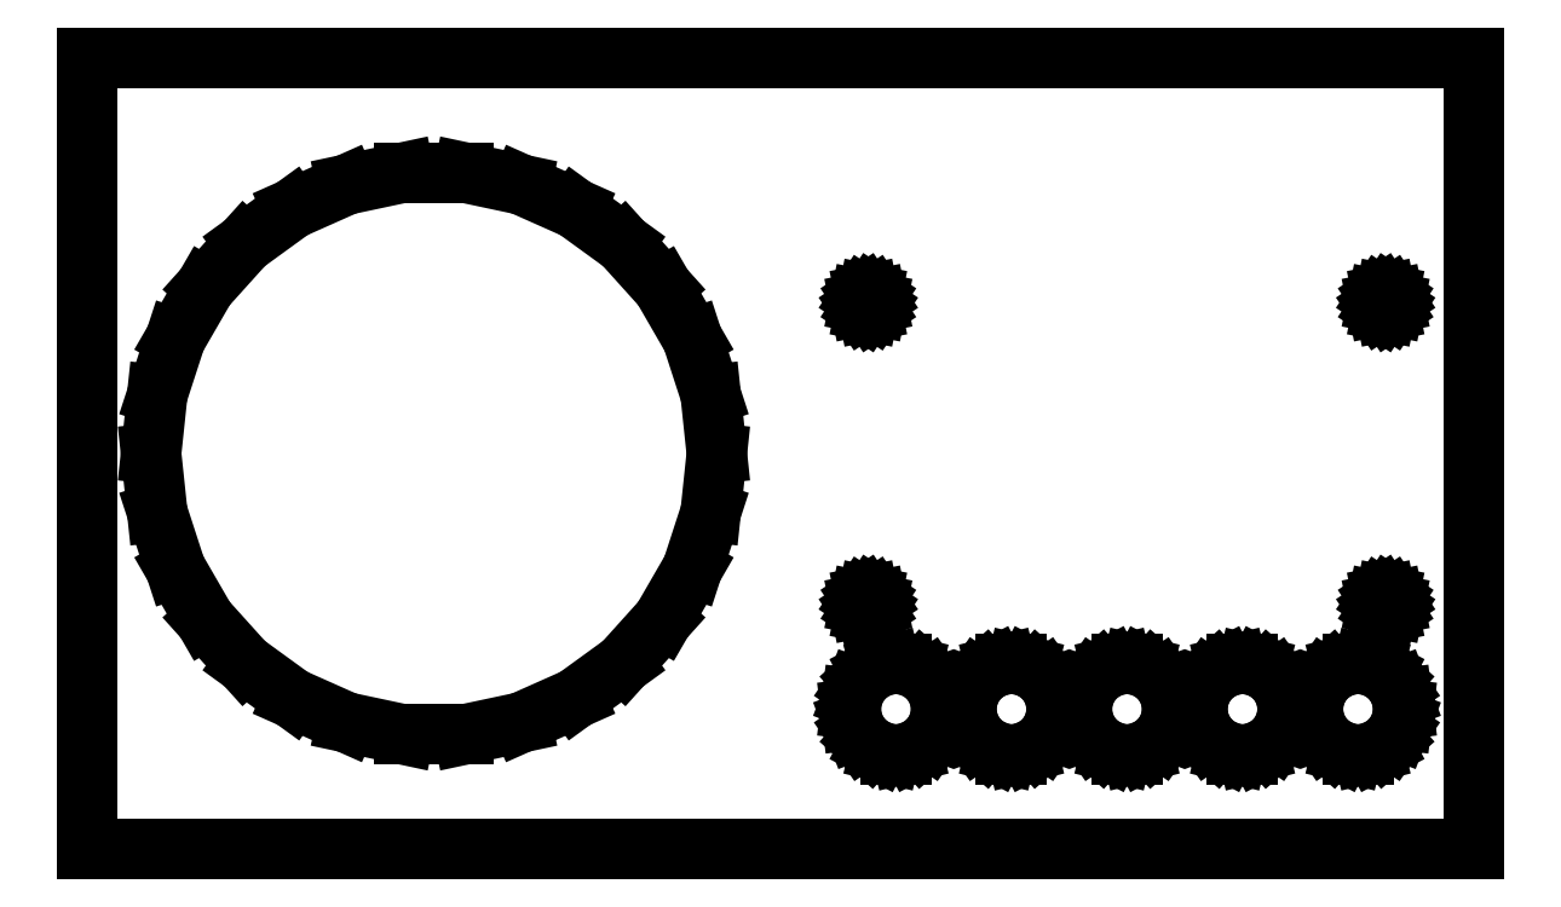
<metadata>
{"format":"dxf","ext":"dxf","renderer":"ezdxf+matplotlib","layout":"modelspace","background":"white","min_lineweight":24,"dpi":150}
</metadata>
<code>
0
SECTION
2
ENTITIES
0
LINE
8
0
10
0
20
0
11
245
21
0
0
LINE
8
0
10
245
20
0
11
245
21
140
0
LINE
8
0
10
245
20
140
11
0
21
140
0
LINE
8
0
10
0
20
140
11
0
21
0
0
LINE
8
0
10
11.25
20
70
11
12.34
21
80.4
0
LINE
8
0
10
12.34
20
80.4
11
15.57
21
90.34
0
LINE
8
0
10
15.57
20
90.34
11
20.8
21
99.39
0
LINE
8
0
10
20.8
20
99.39
11
27.79
21
107.2
0
LINE
8
0
10
27.79
20
107.2
11
36.25
21
113.3
0
LINE
8
0
10
36.25
20
113.3
11
45.8
21
117.6
0
LINE
8
0
10
45.8
20
117.6
11
56.02
21
119.7
0
LINE
8
0
10
56.02
20
119.7
11
66.48
21
119.7
0
LINE
8
0
10
66.48
20
119.7
11
76.7
21
117.6
0
LINE
8
0
10
76.7
20
117.6
11
86.25
21
113.3
0
LINE
8
0
10
86.25
20
113.3
11
94.71
21
107.2
0
LINE
8
0
10
94.71
20
107.2
11
101.7
21
99.39
0
LINE
8
0
10
101.7
20
99.39
11
106.9
21
90.34
0
LINE
8
0
10
106.9
20
90.34
11
110.2
21
80.4
0
LINE
8
0
10
110.2
20
80.4
11
111.2
21
70
0
LINE
8
0
10
111.2
20
70
11
110.2
21
59.6
0
LINE
8
0
10
110.2
20
59.6
11
106.9
21
49.66
0
LINE
8
0
10
106.9
20
49.66
11
101.7
21
40.61
0
LINE
8
0
10
101.7
20
40.61
11
94.71
21
32.84
0
LINE
8
0
10
94.71
20
32.84
11
86.25
21
26.7
0
LINE
8
0
10
86.25
20
26.7
11
76.7
21
22.45
0
LINE
8
0
10
76.7
20
22.45
11
66.48
21
20.27
0
LINE
8
0
10
66.48
20
20.27
11
56.02
21
20.27
0
LINE
8
0
10
56.02
20
20.27
11
45.8
21
22.45
0
LINE
8
0
10
45.8
20
22.45
11
36.25
21
26.7
0
LINE
8
0
10
36.25
20
26.7
11
27.79
21
32.84
0
LINE
8
0
10
27.79
20
32.84
11
20.8
21
40.61
0
LINE
8
0
10
20.8
20
40.61
11
15.57
21
49.66
0
LINE
8
0
10
15.57
20
49.66
11
12.34
21
59.6
0
LINE
8
0
10
12.34
20
59.6
11
11.25
21
70
0
LINE
8
0
10
134.9
20
24.79
11
135.1
21
26.7
0
LINE
8
0
10
135.1
20
26.7
11
135.8
21
28.51
0
LINE
8
0
10
135.8
20
28.51
11
136.9
21
30.09
0
LINE
8
0
10
136.9
20
30.09
11
138.4
21
31.37
0
LINE
8
0
10
138.4
20
31.37
11
140.1
21
32.27
0
LINE
8
0
10
140.1
20
32.27
11
142
21
32.73
0
LINE
8
0
10
142
20
32.73
11
143.9
21
32.73
0
LINE
8
0
10
143.9
20
32.73
11
145.8
21
32.27
0
LINE
8
0
10
145.8
20
32.27
11
147.5
21
31.37
0
LINE
8
0
10
147.5
20
31.37
11
148.9
21
30.09
0
LINE
8
0
10
148.9
20
30.09
11
150
21
28.51
0
LINE
8
0
10
150
20
28.51
11
150.7
21
26.7
0
LINE
8
0
10
150.7
20
26.7
11
150.9
21
24.79
0
LINE
8
0
10
150.9
20
24.79
11
150.7
21
22.88
0
LINE
8
0
10
150.7
20
22.88
11
150
21
21.07
0
LINE
8
0
10
150
20
21.07
11
148.9
21
19.48
0
LINE
8
0
10
148.9
20
19.48
11
147.5
21
18.21
0
LINE
8
0
10
147.5
20
18.21
11
145.8
21
17.31
0
LINE
8
0
10
145.8
20
17.31
11
143.9
21
16.85
0
LINE
8
0
10
143.9
20
16.85
11
142
21
16.85
0
LINE
8
0
10
142
20
16.85
11
140.1
21
17.31
0
LINE
8
0
10
140.1
20
17.31
11
138.4
21
18.21
0
LINE
8
0
10
138.4
20
18.21
11
136.9
21
19.48
0
LINE
8
0
10
136.9
20
19.48
11
135.8
21
21.07
0
LINE
8
0
10
135.8
20
21.07
11
135.1
21
22.88
0
LINE
8
0
10
135.1
20
22.88
11
134.9
21
24.79
0
LINE
8
0
10
136.5
20
43.33
11
136.6
21
43.9
0
LINE
8
0
10
136.6
20
43.9
11
137
21
44.39
0
LINE
8
0
10
137
20
44.39
11
137.5
21
44.72
0
LINE
8
0
10
137.5
20
44.72
11
138
21
44.83
0
LINE
8
0
10
138
20
44.83
11
138.6
21
44.72
0
LINE
8
0
10
138.6
20
44.72
11
139.1
21
44.39
0
LINE
8
0
10
139.1
20
44.39
11
139.4
21
43.9
0
LINE
8
0
10
139.4
20
43.9
11
139.5
21
43.33
0
LINE
8
0
10
139.5
20
43.33
11
139.4
21
42.76
0
LINE
8
0
10
139.4
20
42.76
11
139.1
21
42.27
0
LINE
8
0
10
139.1
20
42.27
11
138.6
21
41.94
0
LINE
8
0
10
138.6
20
41.94
11
138
21
41.83
0
LINE
8
0
10
138
20
41.83
11
137.5
21
41.94
0
LINE
8
0
10
137.5
20
41.94
11
137
21
42.27
0
LINE
8
0
10
137
20
42.27
11
136.6
21
42.76
0
LINE
8
0
10
136.6
20
42.76
11
136.5
21
43.33
0
LINE
8
0
10
136.5
20
96.67
11
136.6
21
97.24
0
LINE
8
0
10
136.6
20
97.24
11
137
21
97.73
0
LINE
8
0
10
137
20
97.73
11
137.5
21
98.06
0
LINE
8
0
10
137.5
20
98.06
11
138
21
98.17
0
LINE
8
0
10
138
20
98.17
11
138.6
21
98.06
0
LINE
8
0
10
138.6
20
98.06
11
139.1
21
97.73
0
LINE
8
0
10
139.1
20
97.73
11
139.4
21
97.24
0
LINE
8
0
10
139.4
20
97.24
11
139.5
21
96.67
0
LINE
8
0
10
139.5
20
96.67
11
139.4
21
96.1
0
LINE
8
0
10
139.4
20
96.1
11
139.1
21
95.61
0
LINE
8
0
10
139.1
20
95.61
11
138.6
21
95.28
0
LINE
8
0
10
138.6
20
95.28
11
138
21
95.17
0
LINE
8
0
10
138
20
95.17
11
137.5
21
95.28
0
LINE
8
0
10
137.5
20
95.28
11
137
21
95.61
0
LINE
8
0
10
137
20
95.61
11
136.6
21
96.1
0
LINE
8
0
10
136.6
20
96.1
11
136.5
21
96.67
0
LINE
8
0
10
155.3
20
24.79
11
155.6
21
26.7
0
LINE
8
0
10
155.6
20
26.7
11
156.2
21
28.51
0
LINE
8
0
10
156.2
20
28.51
11
157.3
21
30.09
0
LINE
8
0
10
157.3
20
30.09
11
158.8
21
31.37
0
LINE
8
0
10
158.8
20
31.37
11
160.5
21
32.27
0
LINE
8
0
10
160.5
20
32.27
11
162.4
21
32.73
0
LINE
8
0
10
162.4
20
32.73
11
164.3
21
32.73
0
LINE
8
0
10
164.3
20
32.73
11
166.2
21
32.27
0
LINE
8
0
10
166.2
20
32.27
11
167.9
21
31.37
0
LINE
8
0
10
167.9
20
31.37
11
169.3
21
30.09
0
LINE
8
0
10
169.3
20
30.09
11
170.4
21
28.51
0
LINE
8
0
10
170.4
20
28.51
11
171.1
21
26.7
0
LINE
8
0
10
171.1
20
26.7
11
171.3
21
24.79
0
LINE
8
0
10
171.3
20
24.79
11
171.1
21
22.88
0
LINE
8
0
10
171.1
20
22.88
11
170.4
21
21.07
0
LINE
8
0
10
170.4
20
21.07
11
169.3
21
19.48
0
LINE
8
0
10
169.3
20
19.48
11
167.9
21
18.21
0
LINE
8
0
10
167.9
20
18.21
11
166.2
21
17.31
0
LINE
8
0
10
166.2
20
17.31
11
164.3
21
16.85
0
LINE
8
0
10
164.3
20
16.85
11
162.4
21
16.85
0
LINE
8
0
10
162.4
20
16.85
11
160.5
21
17.31
0
LINE
8
0
10
160.5
20
17.31
11
158.8
21
18.21
0
LINE
8
0
10
158.8
20
18.21
11
157.3
21
19.48
0
LINE
8
0
10
157.3
20
19.48
11
156.2
21
21.07
0
LINE
8
0
10
156.2
20
21.07
11
155.6
21
22.88
0
LINE
8
0
10
155.6
20
22.88
11
155.3
21
24.79
0
LINE
8
0
10
175.8
20
24.79
11
176
21
26.7
0
LINE
8
0
10
176
20
26.7
11
176.7
21
28.51
0
LINE
8
0
10
176.7
20
28.51
11
177.8
21
30.09
0
LINE
8
0
10
177.8
20
30.09
11
179.2
21
31.37
0
LINE
8
0
10
179.2
20
31.37
11
180.9
21
32.27
0
LINE
8
0
10
180.9
20
32.27
11
182.8
21
32.73
0
LINE
8
0
10
182.8
20
32.73
11
184.7
21
32.73
0
LINE
8
0
10
184.7
20
32.73
11
186.6
21
32.27
0
LINE
8
0
10
186.6
20
32.27
11
188.3
21
31.37
0
LINE
8
0
10
188.3
20
31.37
11
189.7
21
30.09
0
LINE
8
0
10
189.7
20
30.09
11
190.8
21
28.51
0
LINE
8
0
10
190.8
20
28.51
11
191.5
21
26.7
0
LINE
8
0
10
191.5
20
26.7
11
191.8
21
24.79
0
LINE
8
0
10
191.8
20
24.79
11
191.5
21
22.88
0
LINE
8
0
10
191.5
20
22.88
11
190.8
21
21.07
0
LINE
8
0
10
190.8
20
21.07
11
189.7
21
19.48
0
LINE
8
0
10
189.7
20
19.48
11
188.3
21
18.21
0
LINE
8
0
10
188.3
20
18.21
11
186.6
21
17.31
0
LINE
8
0
10
186.6
20
17.31
11
184.7
21
16.85
0
LINE
8
0
10
184.7
20
16.85
11
182.8
21
16.85
0
LINE
8
0
10
182.8
20
16.85
11
180.9
21
17.31
0
LINE
8
0
10
180.9
20
17.31
11
179.2
21
18.21
0
LINE
8
0
10
179.2
20
18.21
11
177.8
21
19.48
0
LINE
8
0
10
177.8
20
19.48
11
176.7
21
21.07
0
LINE
8
0
10
176.7
20
21.07
11
176
21
22.88
0
LINE
8
0
10
176
20
22.88
11
175.8
21
24.79
0
LINE
8
0
10
196.2
20
24.79
11
196.4
21
26.7
0
LINE
8
0
10
196.4
20
26.7
11
197.1
21
28.51
0
LINE
8
0
10
197.1
20
28.51
11
198.2
21
30.09
0
LINE
8
0
10
198.2
20
30.09
11
199.6
21
31.37
0
LINE
8
0
10
199.6
20
31.37
11
201.3
21
32.27
0
LINE
8
0
10
201.3
20
32.27
11
203.2
21
32.73
0
LINE
8
0
10
203.2
20
32.73
11
205.1
21
32.73
0
LINE
8
0
10
205.1
20
32.73
11
207
21
32.27
0
LINE
8
0
10
207
20
32.27
11
208.7
21
31.37
0
LINE
8
0
10
208.7
20
31.37
11
210.2
21
30.09
0
LINE
8
0
10
210.2
20
30.09
11
211.2
21
28.51
0
LINE
8
0
10
211.2
20
28.51
11
211.9
21
26.7
0
LINE
8
0
10
211.9
20
26.7
11
212.2
21
24.79
0
LINE
8
0
10
212.2
20
24.79
11
211.9
21
22.88
0
LINE
8
0
10
211.9
20
22.88
11
211.2
21
21.07
0
LINE
8
0
10
211.2
20
21.07
11
210.2
21
19.48
0
LINE
8
0
10
210.2
20
19.48
11
208.7
21
18.21
0
LINE
8
0
10
208.7
20
18.21
11
207
21
17.31
0
LINE
8
0
10
207
20
17.31
11
205.1
21
16.85
0
LINE
8
0
10
205.1
20
16.85
11
203.2
21
16.85
0
LINE
8
0
10
203.2
20
16.85
11
201.3
21
17.31
0
LINE
8
0
10
201.3
20
17.31
11
199.6
21
18.21
0
LINE
8
0
10
199.6
20
18.21
11
198.2
21
19.48
0
LINE
8
0
10
198.2
20
19.48
11
197.1
21
21.07
0
LINE
8
0
10
197.1
20
21.07
11
196.4
21
22.88
0
LINE
8
0
10
196.4
20
22.88
11
196.2
21
24.79
0
LINE
8
0
10
216.6
20
24.79
11
216.8
21
26.7
0
LINE
8
0
10
216.8
20
26.7
11
217.5
21
28.51
0
LINE
8
0
10
217.5
20
28.51
11
218.6
21
30.09
0
LINE
8
0
10
218.6
20
30.09
11
220
21
31.37
0
LINE
8
0
10
220
20
31.37
11
221.7
21
32.27
0
LINE
8
0
10
221.7
20
32.27
11
223.6
21
32.73
0
LINE
8
0
10
223.6
20
32.73
11
225.5
21
32.73
0
LINE
8
0
10
225.5
20
32.73
11
227.4
21
32.27
0
LINE
8
0
10
227.4
20
32.27
11
229.1
21
31.37
0
LINE
8
0
10
229.1
20
31.37
11
230.6
21
30.09
0
LINE
8
0
10
230.6
20
30.09
11
231.7
21
28.51
0
LINE
8
0
10
231.7
20
28.51
11
232.4
21
26.7
0
LINE
8
0
10
232.4
20
26.7
11
232.6
21
24.79
0
LINE
8
0
10
232.6
20
24.79
11
232.4
21
22.88
0
LINE
8
0
10
232.4
20
22.88
11
231.7
21
21.07
0
LINE
8
0
10
231.7
20
21.07
11
230.6
21
19.48
0
LINE
8
0
10
230.6
20
19.48
11
229.1
21
18.21
0
LINE
8
0
10
229.1
20
18.21
11
227.4
21
17.31
0
LINE
8
0
10
227.4
20
17.31
11
225.5
21
16.85
0
LINE
8
0
10
225.5
20
16.85
11
223.6
21
16.85
0
LINE
8
0
10
223.6
20
16.85
11
221.7
21
17.31
0
LINE
8
0
10
221.7
20
17.31
11
220
21
18.21
0
LINE
8
0
10
220
20
18.21
11
218.6
21
19.48
0
LINE
8
0
10
218.6
20
19.48
11
217.5
21
21.07
0
LINE
8
0
10
217.5
20
21.07
11
216.8
21
22.88
0
LINE
8
0
10
216.8
20
22.88
11
216.6
21
24.79
0
LINE
8
0
10
228
20
43.33
11
228.1
21
43.9
0
LINE
8
0
10
228.1
20
43.9
11
228.4
21
44.39
0
LINE
8
0
10
228.4
20
44.39
11
228.9
21
44.72
0
LINE
8
0
10
228.9
20
44.72
11
229.5
21
44.83
0
LINE
8
0
10
229.5
20
44.83
11
230
21
44.72
0
LINE
8
0
10
230
20
44.72
11
230.5
21
44.39
0
LINE
8
0
10
230.5
20
44.39
11
230.9
21
43.9
0
LINE
8
0
10
230.9
20
43.9
11
231
21
43.33
0
LINE
8
0
10
231
20
43.33
11
230.9
21
42.76
0
LINE
8
0
10
230.9
20
42.76
11
230.5
21
42.27
0
LINE
8
0
10
230.5
20
42.27
11
230
21
41.94
0
LINE
8
0
10
230
20
41.94
11
229.5
21
41.83
0
LINE
8
0
10
229.5
20
41.83
11
228.9
21
41.94
0
LINE
8
0
10
228.9
20
41.94
11
228.4
21
42.27
0
LINE
8
0
10
228.4
20
42.27
11
228.1
21
42.76
0
LINE
8
0
10
228.1
20
42.76
11
228
21
43.33
0
LINE
8
0
10
228
20
96.67
11
228.1
21
97.24
0
LINE
8
0
10
228.1
20
97.24
11
228.4
21
97.73
0
LINE
8
0
10
228.4
20
97.73
11
228.9
21
98.06
0
LINE
8
0
10
228.9
20
98.06
11
229.5
21
98.17
0
LINE
8
0
10
229.5
20
98.17
11
230
21
98.06
0
LINE
8
0
10
230
20
98.06
11
230.5
21
97.73
0
LINE
8
0
10
230.5
20
97.73
11
230.9
21
97.24
0
LINE
8
0
10
230.9
20
97.24
11
231
21
96.67
0
LINE
8
0
10
231
20
96.67
11
230.9
21
96.1
0
LINE
8
0
10
230.9
20
96.1
11
230.5
21
95.61
0
LINE
8
0
10
230.5
20
95.61
11
230
21
95.28
0
LINE
8
0
10
230
20
95.28
11
229.5
21
95.17
0
LINE
8
0
10
229.5
20
95.17
11
228.9
21
95.28
0
LINE
8
0
10
228.9
20
95.28
11
228.4
21
95.61
0
LINE
8
0
10
228.4
20
95.61
11
228.1
21
96.1
0
LINE
8
0
10
228.1
20
96.1
11
228
21
96.67
0
ENDSEC
0
EOF

</code>
